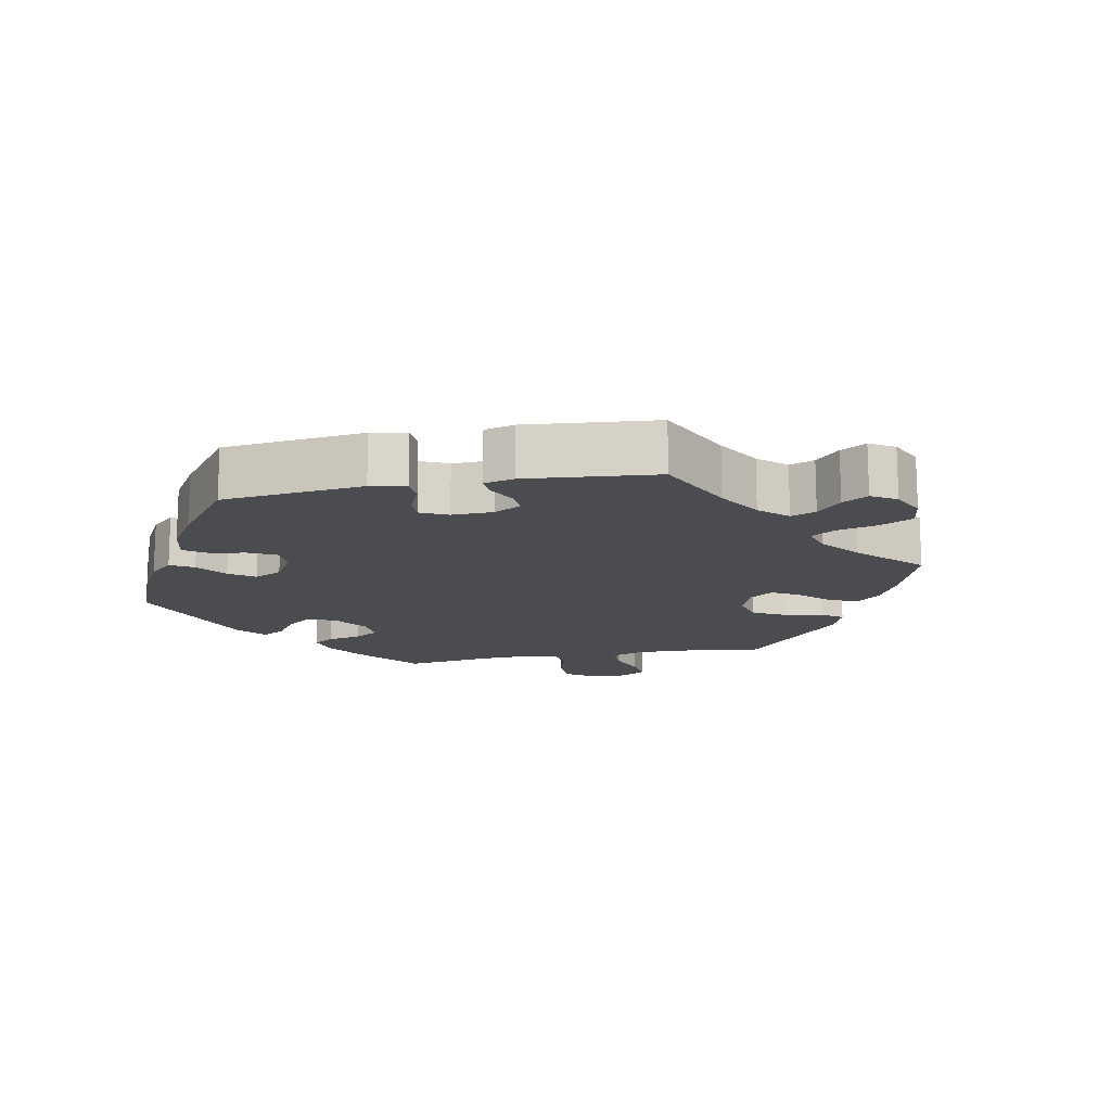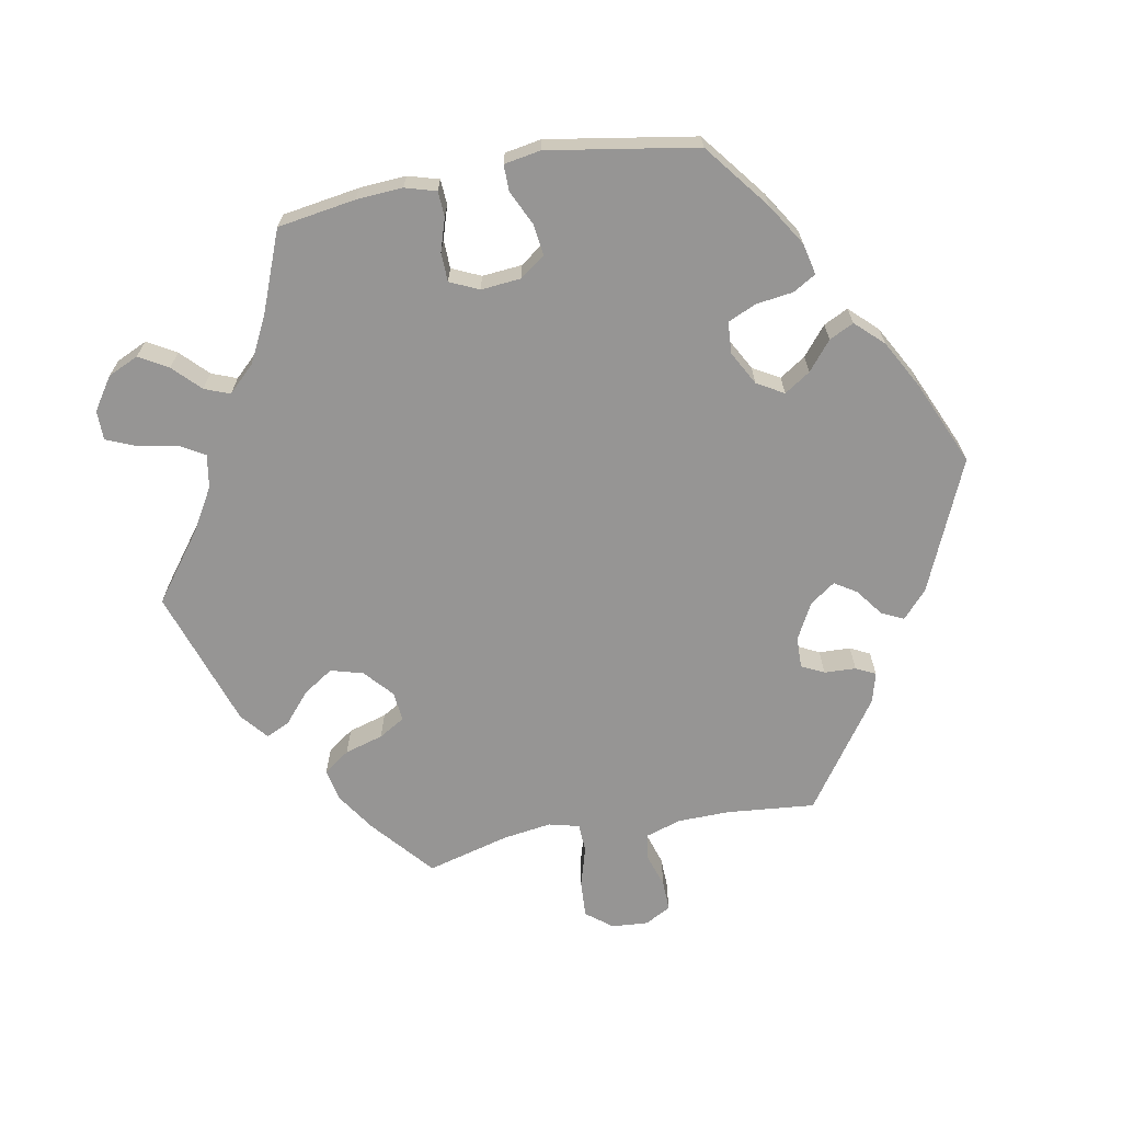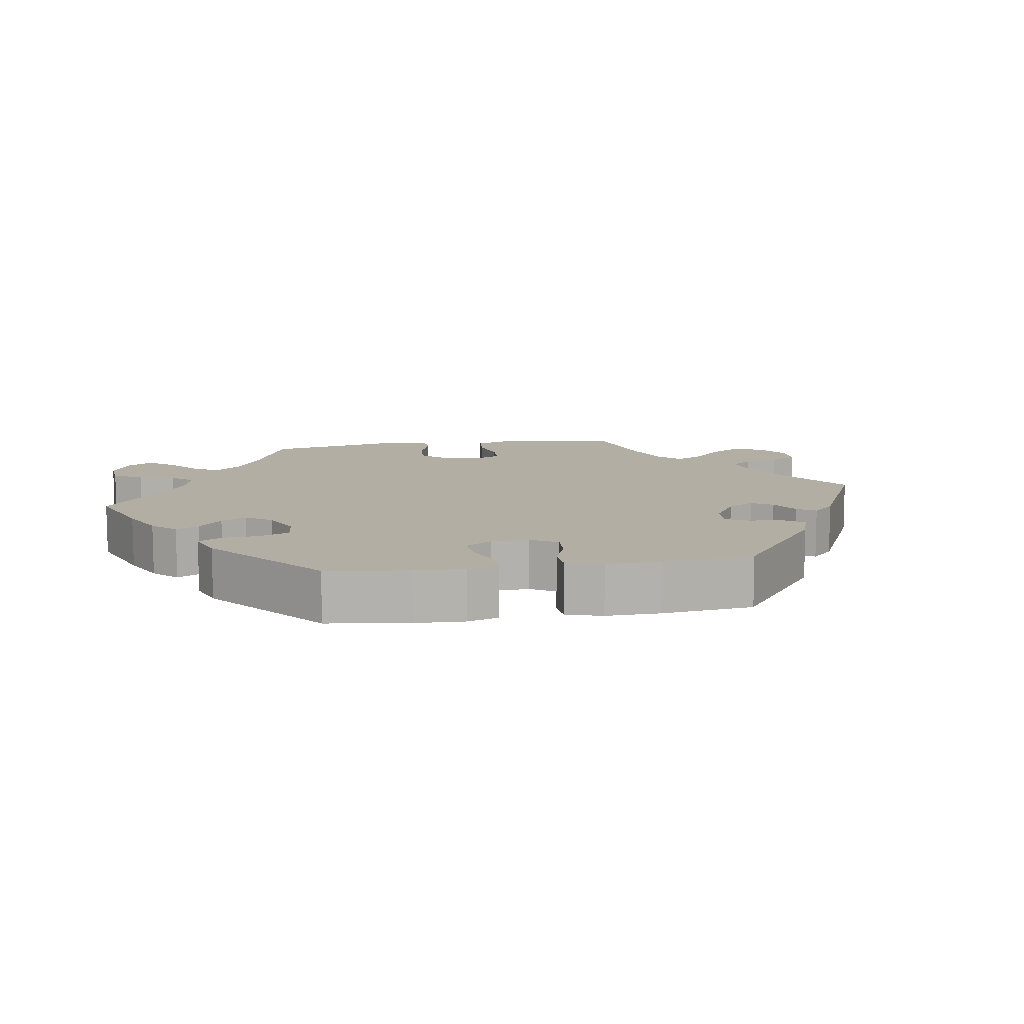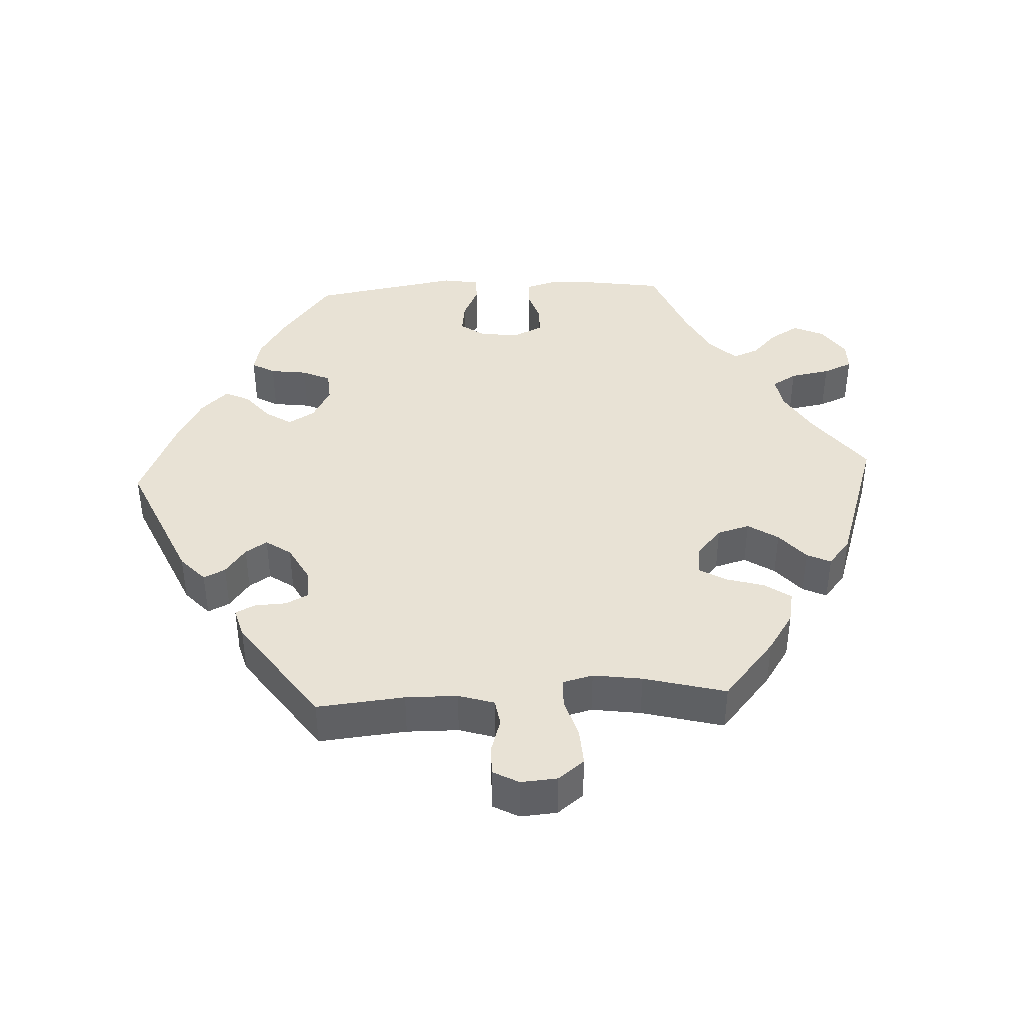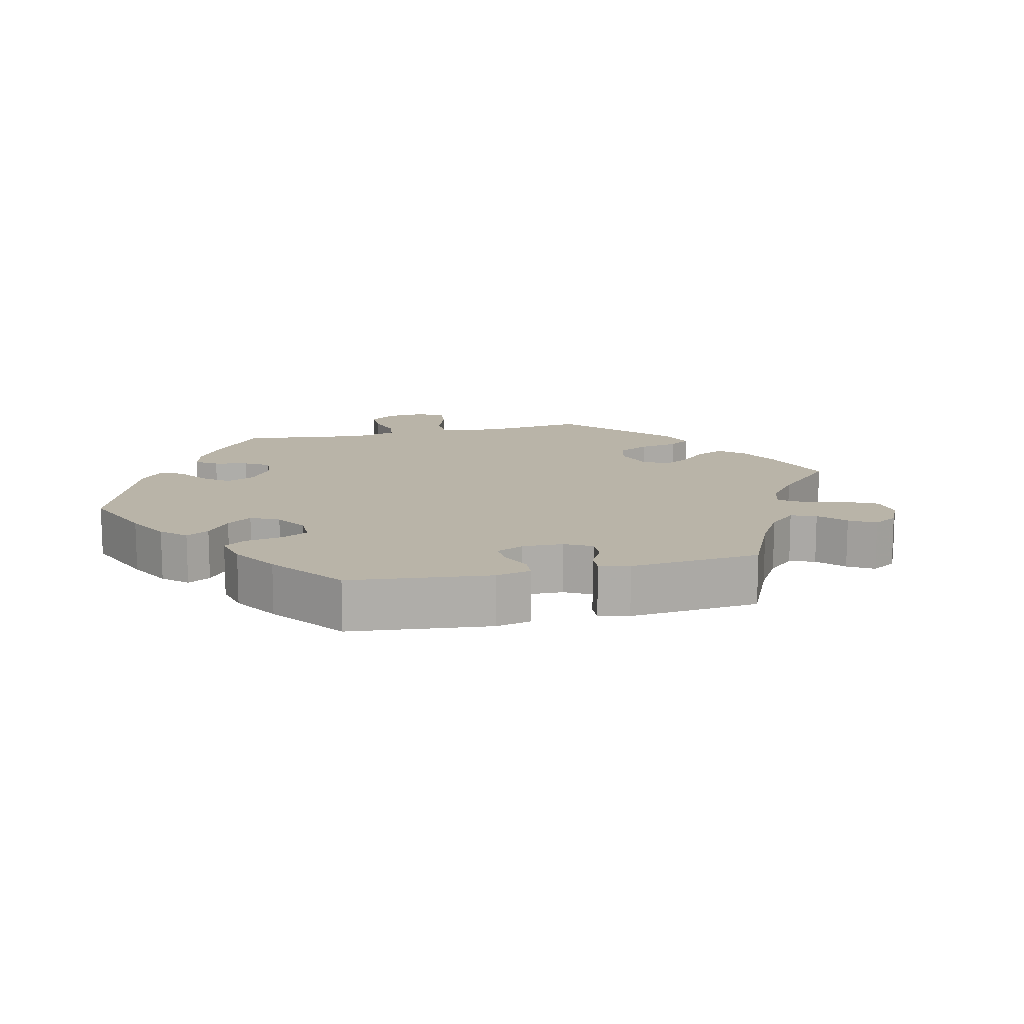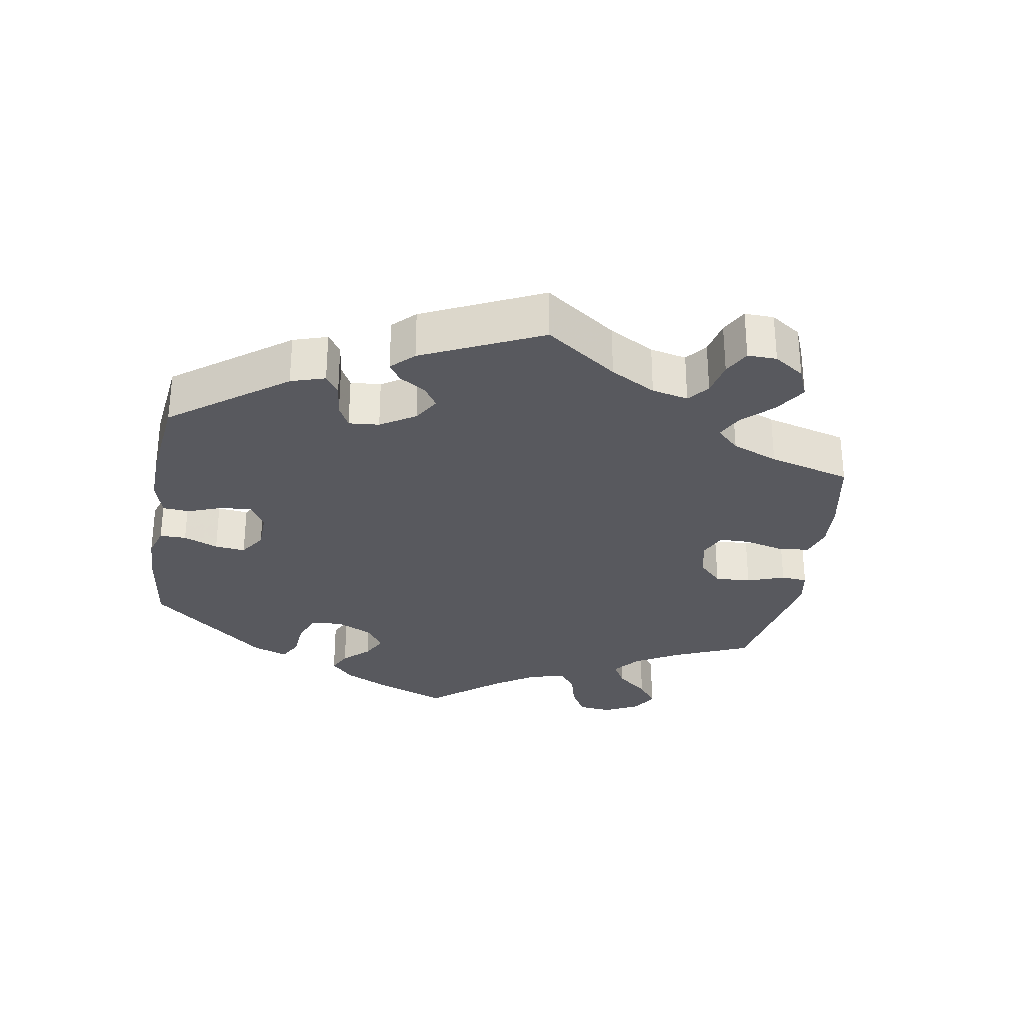
<metadata>
{"format":"obj","ext":"obj","renderer":"f3d","projection":"perspective","resolution":1024,"background":"white","views":[{"elev":-15.0,"azim":41.0,"up":"+Y"},{"elev":-67.5,"azim":-79.3,"up":"+Y"},{"elev":10.9,"azim":-39.1,"up":"+Y"},{"elev":40.8,"azim":87.0,"up":"+Y"},{"elev":13.1,"azim":16.5,"up":"+Y"},{"elev":-30.4,"azim":50.6,"up":"+Y"}]}
</metadata>
<code>
v 0.413 0.07 -0.363
v 0.357 0.07 -0.4
v 0.311 0.07 -0.409
v 0.285 0.07 -0.372
v 0.269 0.07 -0.317
v 0.247 0.07 -0.28
v 0.205 0.07 -0.284
v 0.164 0.07 -0.32
v 0.151 0.07 -0.366
v 0.179 0.07 -0.409
v 0.222 0.07 -0.446
v 0.238 0.07 -0.48
v 0.199 0.07 -0.512
v 0 0.07 -0.578
v -0.096 0.07 -0.505
v -0.157 0.07 -0.469
v -0.204 0.07 -0.461
v -0.225 0.07 -0.496
v -0.235 0.07 -0.553
v -0.253 0.07 -0.595
v -0.295 0.07 -0.595
v -0.341 0.07 -0.564
v -0.361 0.07 -0.52
v -0.337 0.07 -0.479
v -0.299 0.07 -0.442
v -0.285 0.07 -0.406
v -0.321 0.07 -0.368
v -0.385 0.07 -0.335
v -0.501 0.07 -0.289
v -0.518 0.07 -0.178
v -0.522 0.07 -0.112
v -0.509 0.07 -0.068
v -0.473 0.07 -0.066
v -0.426 0.07 -0.081
v -0.385 0.07 -0.08
v -0.366 0.07 -0.039
v -0.371 0.07 0.018
v -0.397 0.07 0.054
v -0.442 0.07 0.048
v -0.491 0.07 0.025
v -0.528 0.07 0.025
v -0.537 0.07 0.077
v -0.501 0.07 0.289
v -0.407 0.07 0.362
v -0.348 0.07 0.399
v -0.303 0.07 0.409
v -0.284 0.07 0.376
v -0.277 0.07 0.323
v -0.259 0.07 0.283
v -0.214 0.07 0.28
v -0.166 0.07 0.306
v -0.144 0.07 0.344
v -0.168 0.07 0.381
v -0.209 0.07 0.415
v -0.226 0.07 0.45
v -0.189 0.07 0.489
v -0.121 0.07 0.526
v -0.001 0.07 0.578
v 0.186 0.07 0.496
v 0.224 0.07 0.461
v 0.209 0.07 0.43
v 0.17 0.07 0.401
v 0.15 0.07 0.37
v 0.175 0.07 0.334
v 0.227 0.07 0.306
v 0.271 0.07 0.305
v 0.287 0.07 0.337
v 0.289 0.07 0.382
v 0.303 0.07 0.41
v 0.346 0.07 0.398
v 0.5 0.07 0.289
v 0.488 0.07 0.164
v 0.489 0.07 0.09
v 0.505 0.07 0.039
v 0.543 0.07 0.033
v 0.591 0.07 0.048
v 0.634 0.07 0.049
v 0.654 0.07 0.012
v 0.65 0.07 -0.04
v 0.621 0.07 -0.077
v 0.568 0.07 -0.074
v 0.511 0.07 -0.057
v 0.47 0.07 -0.059
v 0.459 0.07 -0.102
v 0.469 0.07 -0.172
v 0.5 0.07 -0.289
v 0.413 0 -0.363
v 0.357 0 -0.4
v 0.311 0 -0.409
v 0.285 0 -0.372
v 0.269 0 -0.317
v 0.247 0 -0.28
v 0.205 0 -0.284
v 0.164 0 -0.32
v 0.151 0 -0.366
v 0.179 0 -0.409
v 0.222 0 -0.446
v 0.238 0 -0.48
v 0.199 0 -0.512
v 0 0 -0.578
v -0.096 0 -0.505
v -0.157 0 -0.469
v -0.204 0 -0.461
v -0.225 0 -0.496
v -0.235 0 -0.553
v -0.253 0 -0.595
v -0.295 0 -0.595
v -0.341 0 -0.564
v -0.361 0 -0.52
v -0.337 0 -0.479
v -0.299 0 -0.442
v -0.285 0 -0.406
v -0.321 0 -0.368
v -0.385 0 -0.335
v -0.501 0 -0.289
v -0.518 0 -0.178
v -0.522 0 -0.112
v -0.509 0 -0.068
v -0.473 0 -0.066
v -0.426 0 -0.081
v -0.385 0 -0.08
v -0.366 0 -0.039
v -0.371 0 0.018
v -0.397 0 0.054
v -0.442 0 0.048
v -0.491 0 0.025
v -0.528 0 0.025
v -0.537 0 0.077
v -0.501 0 0.289
v -0.407 0 0.362
v -0.348 0 0.399
v -0.303 0 0.409
v -0.284 0 0.376
v -0.277 0 0.323
v -0.259 0 0.283
v -0.214 0 0.28
v -0.166 0 0.306
v -0.144 0 0.344
v -0.168 0 0.381
v -0.209 0 0.415
v -0.226 0 0.45
v -0.189 0 0.489
v -0.121 0 0.526
v -0.001 0 0.578
v 0.186 0 0.496
v 0.224 0 0.461
v 0.209 0 0.43
v 0.17 0 0.401
v 0.15 0 0.37
v 0.175 0 0.334
v 0.227 0 0.306
v 0.271 0 0.305
v 0.287 0 0.337
v 0.289 0 0.382
v 0.303 0 0.41
v 0.346 0 0.398
v 0.5 0 0.289
v 0.488 0 0.164
v 0.489 0 0.09
v 0.505 0 0.039
v 0.543 0 0.033
v 0.591 0 0.048
v 0.634 0 0.049
v 0.654 0 0.012
v 0.65 0 -0.04
v 0.621 0 -0.077
v 0.568 0 -0.074
v 0.511 0 -0.057
v 0.47 0 -0.059
v 0.459 0 -0.102
v 0.469 0 -0.172
v 0.5 0 -0.289
f 85 86 1 2
f 84 85 2 3
f 83 84 3 4
f 79 80 81 82
f 79 82 83
f 78 79 83
f 75 76 77 78
f 74 75 78 83
f 73 74 83 4
f 69 70 71 72
f 67 68 69 72
f 66 67 72 73
f 65 66 73 4
f 59 60 61 62
f 59 62 63
f 58 59 63
f 57 58 63 64
f 53 54 55 56
f 52 53 56 57
f 45 46 47 48
f 45 48 49
f 44 45 49
f 43 44 49
f 42 43 49 50
f 39 40 41 42
f 38 39 42 50
f 31 32 33 34
f 31 34 35
f 28 29 30 31
f 27 28 31 35
f 26 27 35 36
f 22 23 24 25
f 22 25 26
f 21 22 26
f 18 19 20 21
f 17 18 21 26
f 16 17 26 36
f 12 13 14 15
f 10 11 12 15
f 9 10 15 16
f 8 9 16 36
f 64 65 4 5
f 52 57 64
f 51 52 64
f 37 38 50 51
f 7 8 36 37
f 6 7 37 51
f 64 5 6
f 6 51 64
f 88 87 172 171
f 89 88 171 170
f 90 89 170 169
f 168 167 166 165
f 169 168 165
f 169 165 164
f 164 163 162 161
f 169 164 161 160
f 90 169 160 159
f 158 157 156 155
f 158 155 154 153
f 159 158 153 152
f 90 159 152 151
f 148 147 146 145
f 149 148 145
f 149 145 144
f 150 149 144 143
f 142 141 140 139
f 143 142 139 138
f 134 133 132 131
f 135 134 131
f 135 131 130
f 135 130 129
f 136 135 129 128
f 128 127 126 125
f 136 128 125 124
f 120 119 118 117
f 121 120 117
f 117 116 115 114
f 121 117 114 113
f 122 121 113 112
f 111 110 109 108
f 112 111 108
f 112 108 107
f 107 106 105 104
f 112 107 104 103
f 122 112 103 102
f 101 100 99 98
f 101 98 97 96
f 102 101 96 95
f 122 102 95 94
f 91 90 151 150
f 150 143 138
f 150 138 137
f 137 136 124 123
f 123 122 94 93
f 137 123 93 92
f 92 91 150
f 150 137 92
f 1 87 88 2
f 2 88 89 3
f 3 89 90 4
f 4 90 91 5
f 5 91 92 6
f 6 92 93 7
f 7 93 94 8
f 8 94 95 9
f 9 95 96 10
f 10 96 97 11
f 11 97 98 12
f 12 98 99 13
f 13 99 100 14
f 14 100 101 15
f 15 101 102 16
f 16 102 103 17
f 17 103 104 18
f 18 104 105 19
f 19 105 106 20
f 20 106 107 21
f 21 107 108 22
f 22 108 109 23
f 23 109 110 24
f 24 110 111 25
f 25 111 112 26
f 26 112 113 27
f 27 113 114 28
f 28 114 115 29
f 29 115 116 30
f 30 116 117 31
f 31 117 118 32
f 32 118 119 33
f 33 119 120 34
f 34 120 121 35
f 35 121 122 36
f 36 122 123 37
f 37 123 124 38
f 38 124 125 39
f 39 125 126 40
f 40 126 127 41
f 41 127 128 42
f 42 128 129 43
f 43 129 130 44
f 44 130 131 45
f 45 131 132 46
f 46 132 133 47
f 47 133 134 48
f 48 134 135 49
f 49 135 136 50
f 50 136 137 51
f 51 137 138 52
f 52 138 139 53
f 53 139 140 54
f 54 140 141 55
f 55 141 142 56
f 56 142 143 57
f 57 143 144 58
f 58 144 145 59
f 59 145 146 60
f 60 146 147 61
f 61 147 148 62
f 62 148 149 63
f 63 149 150 64
f 64 150 151 65
f 65 151 152 66
f 66 152 153 67
f 67 153 154 68
f 68 154 155 69
f 69 155 156 70
f 70 156 157 71
f 71 157 158 72
f 72 158 159 73
f 73 159 160 74
f 74 160 161 75
f 75 161 162 76
f 76 162 163 77
f 77 163 164 78
f 78 164 165 79
f 79 165 166 80
f 80 166 167 81
f 81 167 168 82
f 82 168 169 83
f 83 169 170 84
f 84 170 171 85
f 85 171 172 86
f 86 172 87 1

</code>
